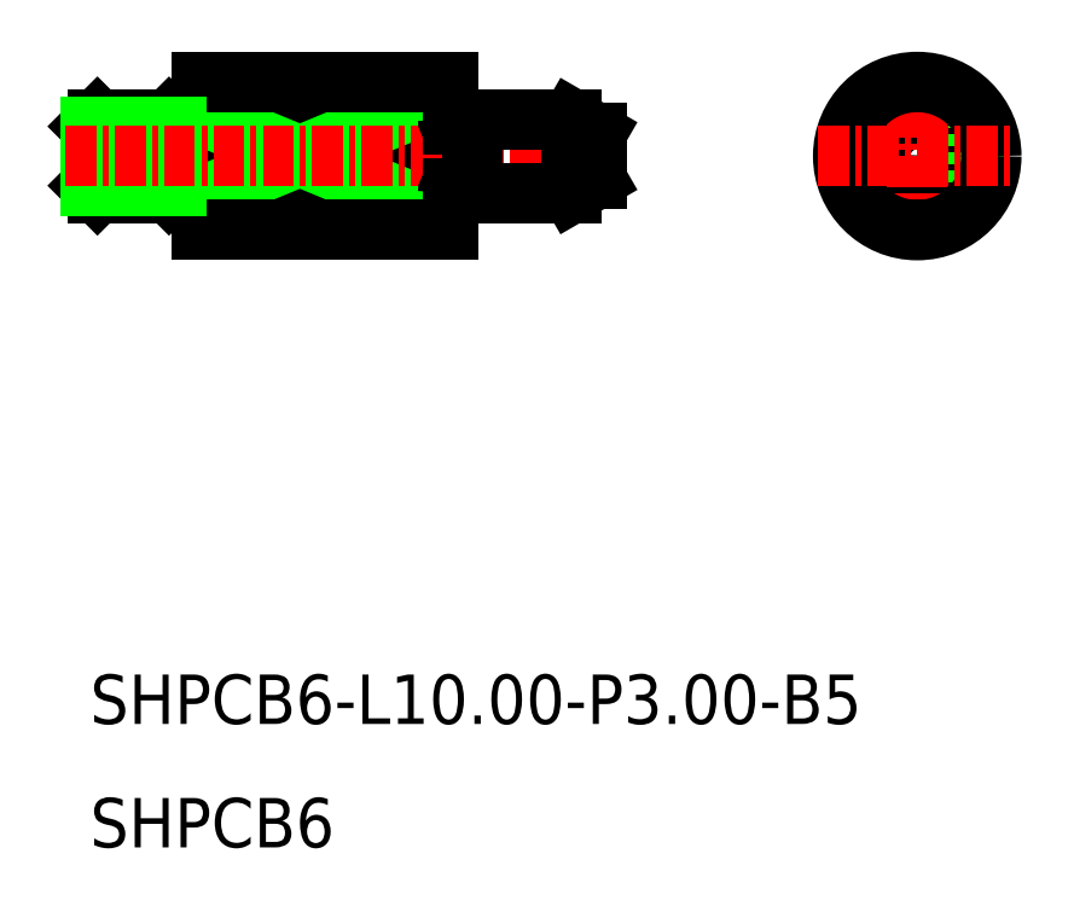
<metadata>
{"format":"dxf","ext":"dxf","renderer":"ezdxf+matplotlib","layout":"modelspace","background":"white","min_lineweight":24,"dpi":150}
</metadata>
<code>
0
SECTION
2
ENTITIES
0
TEXT
8
0
10
-957.6
20
-592.7
30
0
40
2
1
SHPCB6-L10-P3-B5
0
TEXT
8
0
10
-957.6
20
-597.7
30
0
40
2
1
SHPCB6
0
CIRCLE
8
0
10
-924.1
20
-569.7
30
0
40
1.5
0
CIRCLE
8
0
10
-924.1
20
-569.7
30
0
40
0.9226
0
LINE
8
0
10
-926.6
20
-568.1
30
0
11
-926.6
21
-571.4
31
0
0
LINE
8
0
10
-921.6
20
-568.1
30
0
11
-921.6
21
-571.4
31
0
0
LINE
8
CENTER
10
-924.1
20
-565.7
30
0
11
-924.1
21
-573.7
31
0
0
CIRCLE
8
0
10
-924.1
20
-569.7
30
0
40
3
0
LINE
8
CENTER
10
-928.1
20
-569.7
30
0
11
-920.1
21
-569.7
31
0
0
LINE
8
0
10
-943.1
20
-566.7
30
0
11
-943.1
21
-572.7
31
0
0
LINE
8
0
10
-954.1
20
-569.7
30
0
11
-954.1
21
-569.7
31
0
0
LINE
8
0
10
-954.1
20
-570.3
30
0
11
-954.1
21
-570.3
31
0
0
LINE
8
0
10
-954.1
20
-568.5
30
0
11
-953.1
21
-568.5
31
0
0
LINE
8
0
10
-954.4
20
-568.2
30
0
11
-954.1
21
-568.5
31
0
0
LINE
8
0
10
-953.1
20
-568.1
30
0
11
-945.1
21
-568.1
31
0
0
LINE
8
0
10
-954.1
20
-570.9
30
0
11
-953.1
21
-570.9
31
0
0
LINE
8
0
10
-954.4
20
-571.2
30
0
11
-954.1
21
-570.9
31
0
0
LINE
8
0
10
-953.1
20
-571.4
30
0
11
-945.1
21
-571.4
31
0
0
LINE
8
0
10
-954.1
20
-570.9
30
0
11
-954.1
21
-568.5
31
0
0
LINE
8
0
10
-954.4
20
-571.2
30
0
11
-954.4
21
-568.2
31
0
0
LINE
8
0
10
-953.1
20
-566.7
30
0
11
-953.1
21
-572.7
31
0
0
LINE
8
0
10
-945.1
20
-568.1
30
0
11
-945.1
21
-571.4
31
0
0
LINE
8
0
10
-953.1
20
-571.4
30
0
11
-945.1
21
-568.1
31
0
0
LINE
8
0
10
-945.1
20
-571.4
30
0
11
-953.1
21
-568.1
31
0
0
LINE
8
0
10
-953.1
20
-566.7
30
0
11
-943.1
21
-566.7
31
0
0
LINE
8
0
10
-953.1
20
-572.7
30
0
11
-943.1
21
-572.7
31
0
0
LINE
8
0
10
-957.6
20
-568.5
30
0
11
-957.3
21
-568.2
31
0
0
LINE
8
0
10
-957.6
20
-570.9
30
0
11
-957.3
21
-571.2
31
0
0
LINE
8
0
10
-957.6
20
-570.9
30
0
11
-957.6
21
-568.5
31
0
0
LINE
8
0
10
-957.3
20
-571.2
30
0
11
-957.3
21
-568.2
31
0
0
LINE
8
0
10
-957.3
20
-568.2
30
0
11
-954.4
21
-568.2
31
0
0
LINE
8
0
10
-957.3
20
-571.2
30
0
11
-954.4
21
-571.2
31
0
0
LINE
8
0
10
-957.6
20
-568.5
30
0
11
-954.1
21
-568.5
31
0
0
LINE
8
0
10
-957.6
20
-570.9
30
0
11
-954.1
21
-570.9
31
0
0
LINE
8
CENTER
10
-958.6
20
-569.7
30
0
11
-936.1
21
-569.7
31
0
0
LINE
8
0
10
-942.1
20
-571.2
30
0
11
-938.1
21
-571.2
31
0
0
LINE
8
0
10
-942.1
20
-568.2
30
0
11
-938.1
21
-568.2
31
0
0
LINE
8
0
10
-937.1
20
-568.8
30
0
11
-937.1
21
-570.7
31
0
0
LINE
8
0
10
-938.1
20
-568.2
30
0
11
-938.1
21
-571.2
31
0
0
LINE
8
0
10
-938.1
20
-571.2
30
0
11
-937.1
21
-570.7
31
0
0
LINE
8
0
10
-938.1
20
-568.2
30
0
11
-937.1
21
-568.8
31
0
0
LINE
8
0
10
-942.1
20
-568.2
30
0
11
-942.1
21
-568.2
31
0
0
LINE
8
0
10
-942.9
20
-568.4
30
0
11
-942.3
21
-568.4
31
0
0
ARC
8
0
10
-942.9
20
-568.2
30
0
40
0.2
50
180
51
270
0
ARC
8
0
10
-942.3
20
-568.2
30
0
40
0.2
50
270
51
6.514e-12
0
ARC
8
0
10
-942.3
20
-571.2
30
0
40
0.2
50
360
51
90
0
ARC
8
0
10
-942.9
20
-571.2
30
0
40
0.2
50
90
51
180
0
LINE
8
0
10
-942.9
20
-571
30
0
11
-942.3
21
-571
31
0
0
LINE
8
0
10
-942.1
20
-571.2
30
0
11
-942.1
21
-571.2
31
0
0
LINE
8
0
10
-942.1
20
-568.2
30
0
11
-942.1
21
-571.2
31
0
0
ENDSEC
0
EOF

</code>
